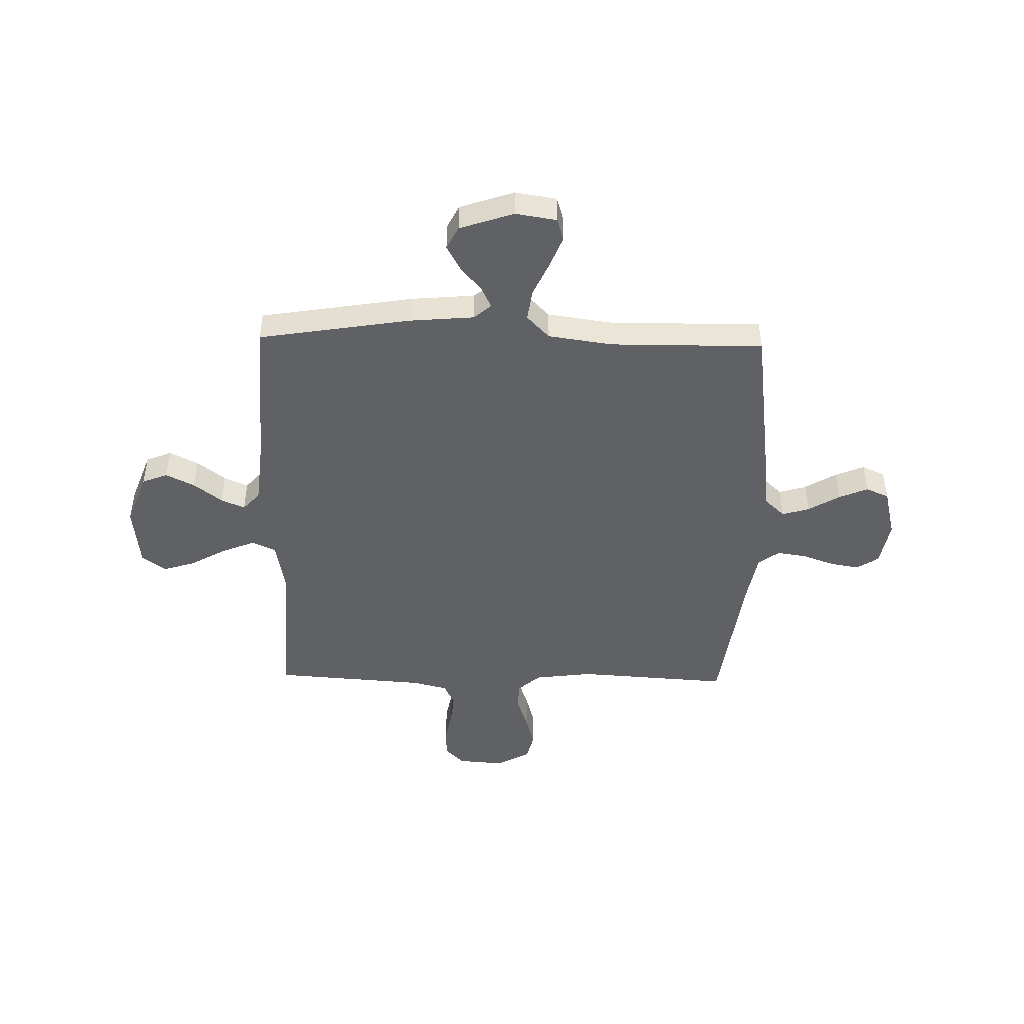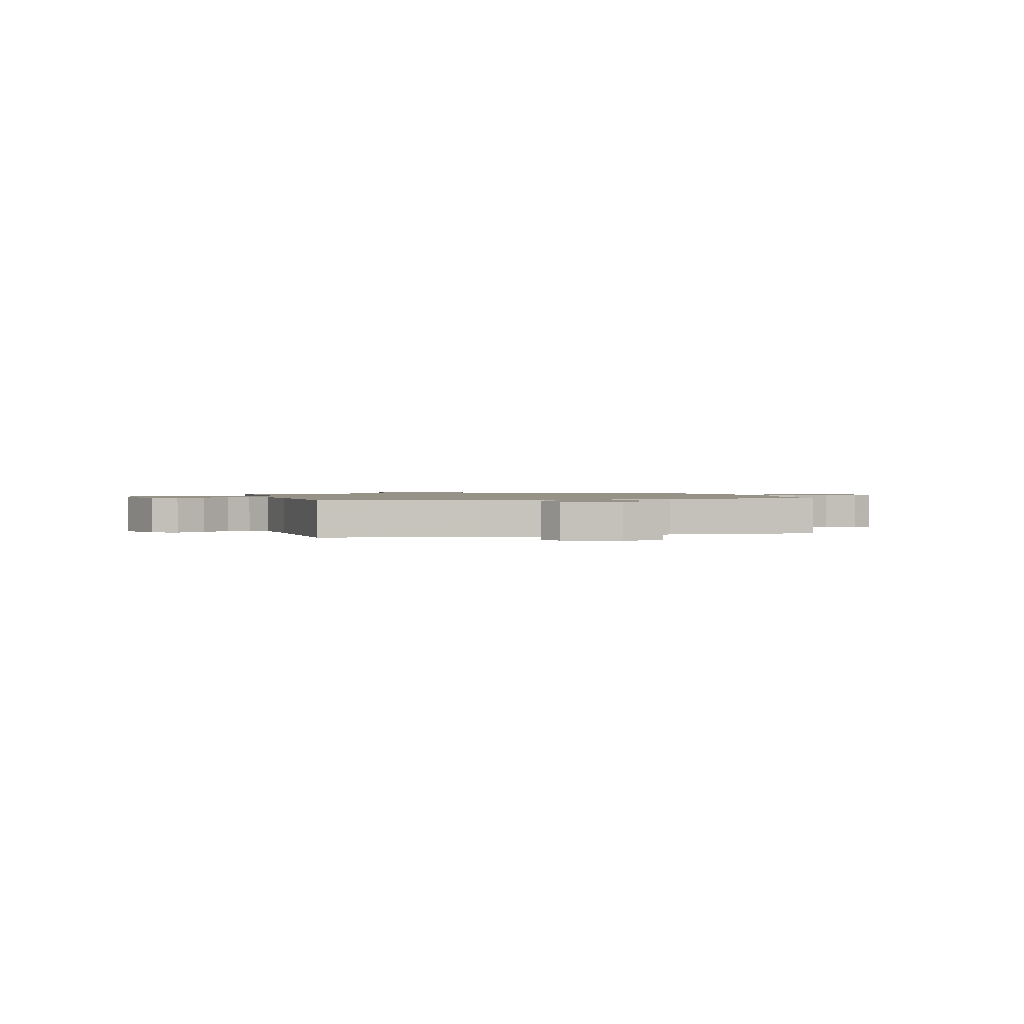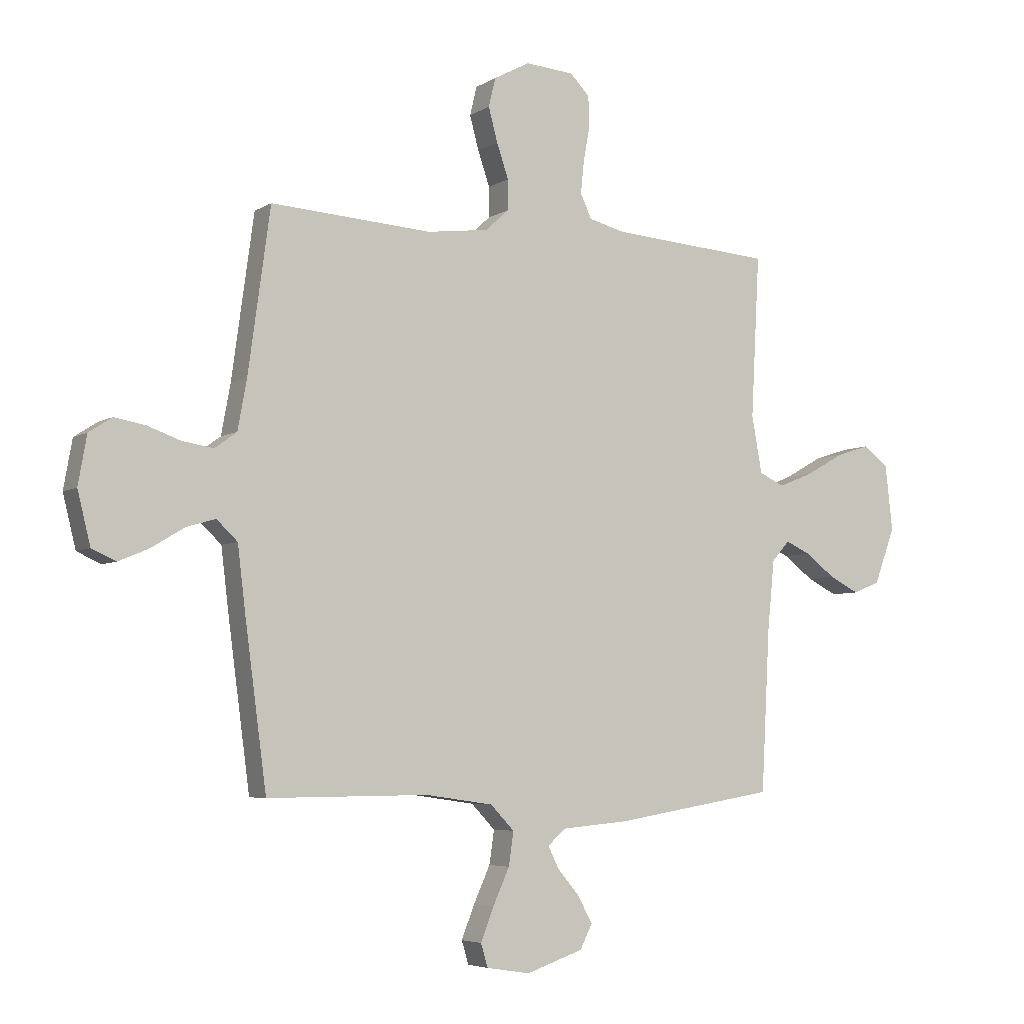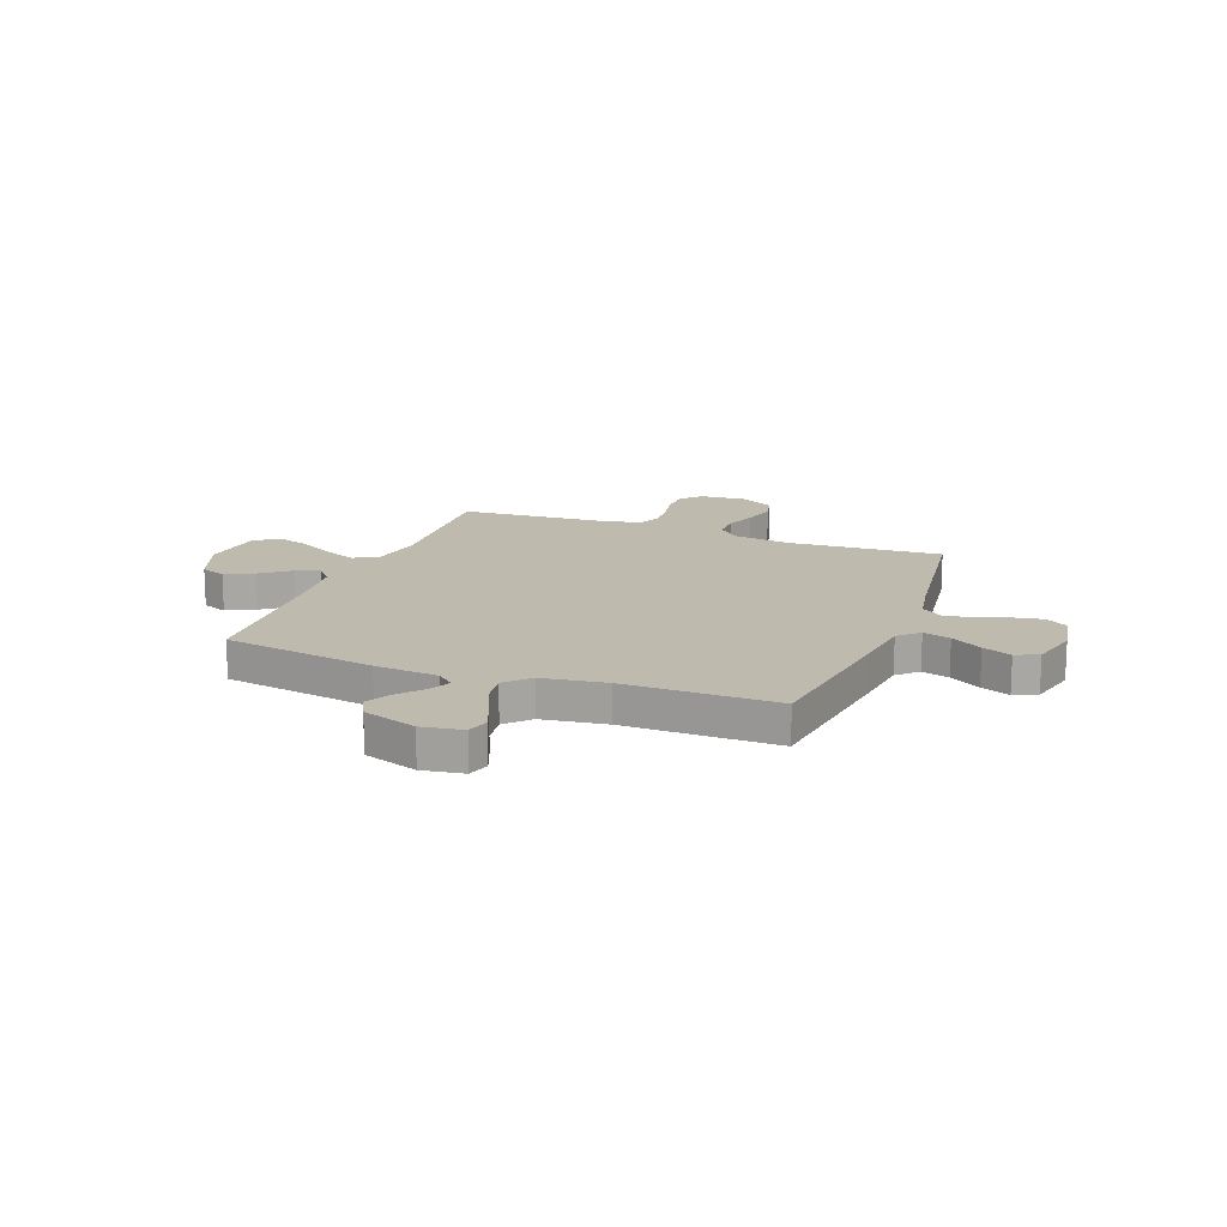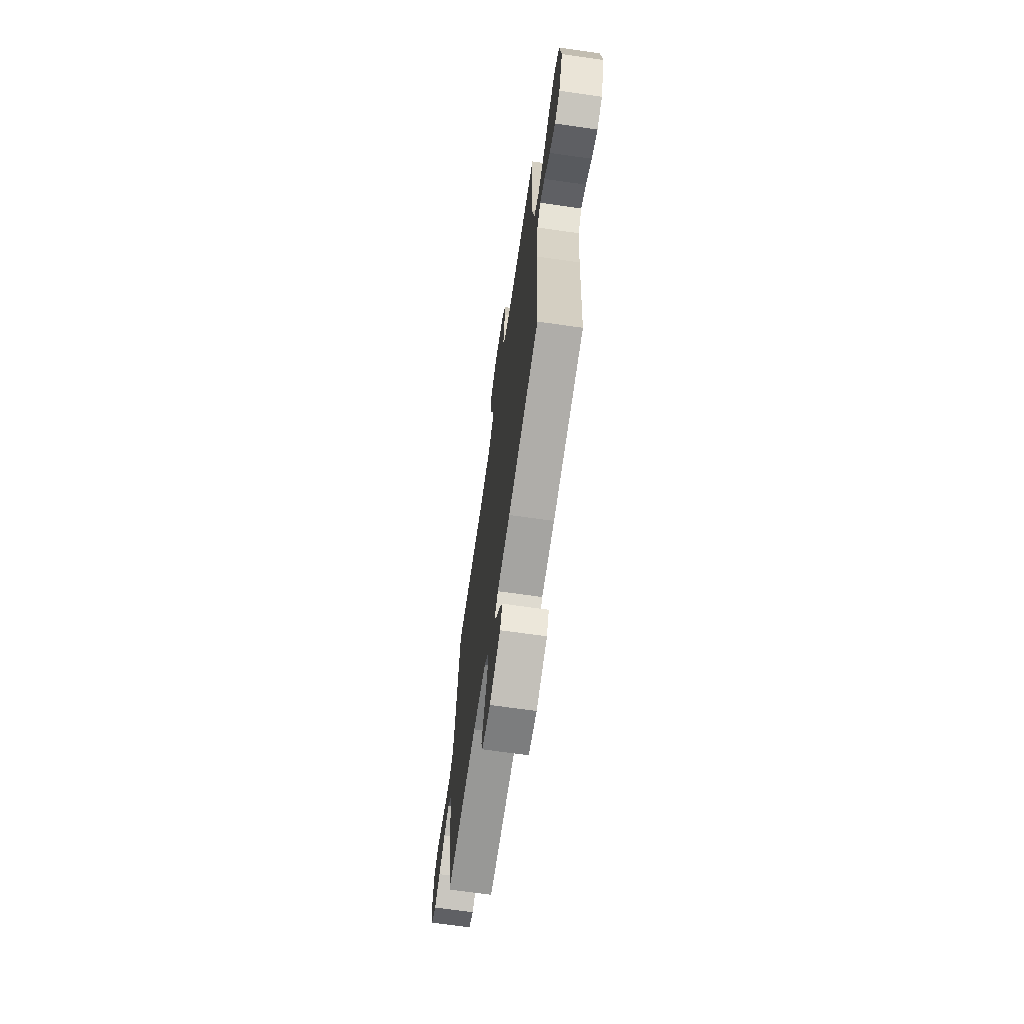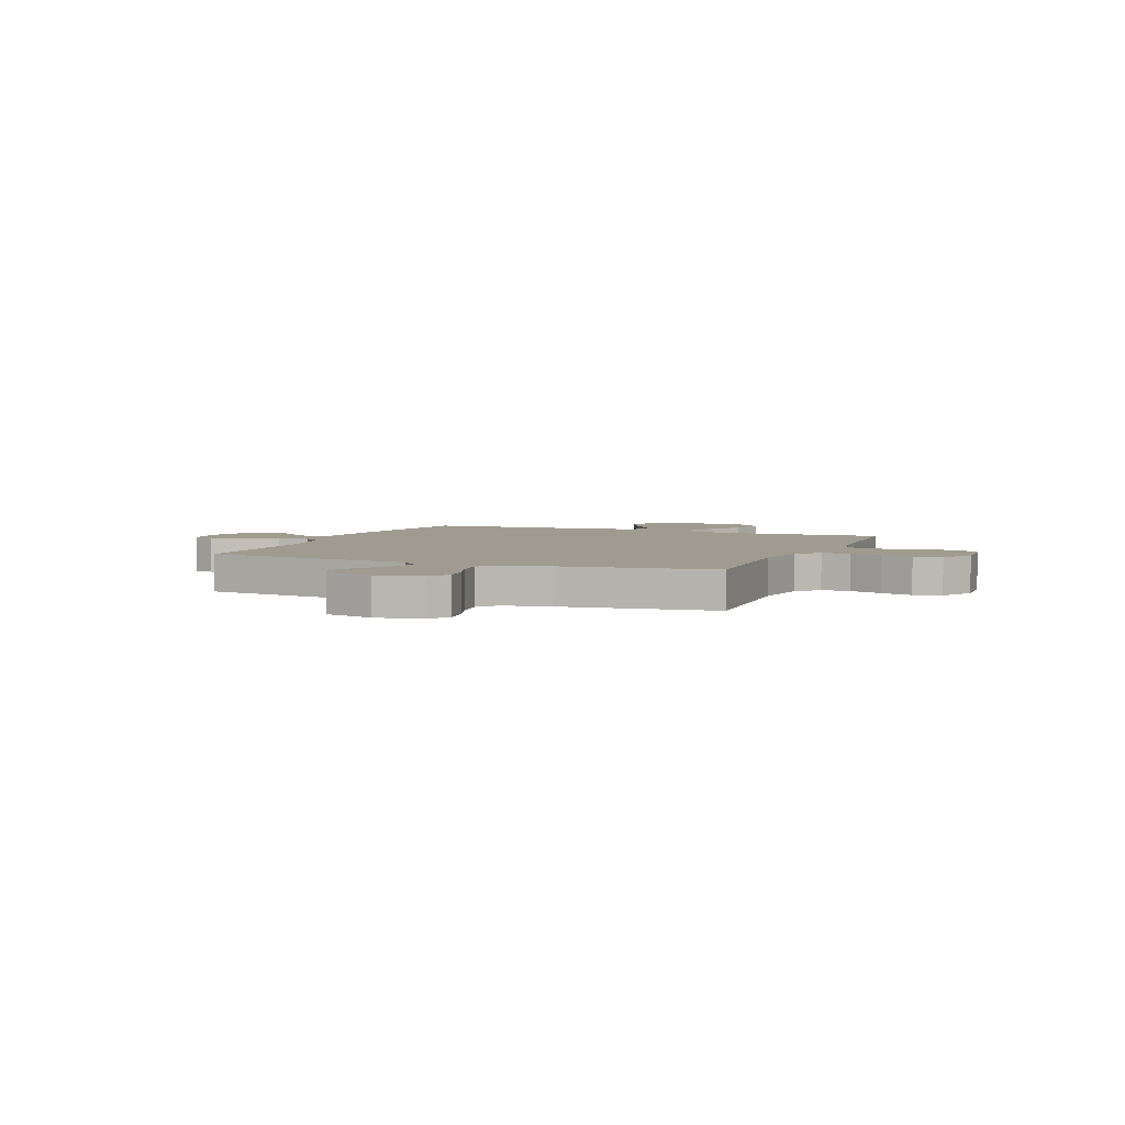
<metadata>
{"format":"obj","ext":"obj","renderer":"f3d","projection":"perspective","resolution":1024,"background":"white","views":[{"elev":-46.5,"azim":178.7,"up":"+Y"},{"elev":1.2,"azim":164.9,"up":"+Y"},{"elev":-5.2,"azim":-29.4,"up":"+Z"},{"elev":15.8,"azim":-159.2,"up":"+Y"},{"elev":-68.1,"azim":81.8,"up":"+Z"},{"elev":4.2,"azim":-67.6,"up":"+Y"}]}
</metadata>
<code>
v -0.5 0.07 -0.5
v -0.54 0.07 -0.2
v -0.555 0.07 -0.077
v -0.594 0.07 -0.04
v -0.648 0.07 -0.056
v -0.709 0.07 -0.093
v -0.766 0.07 -0.117
v -0.811 0.07 -0.097
v -0.835 0.07 0
v -0.819 0.07 0.09
v -0.776 0.07 0.118
v -0.719 0.07 0.108
v -0.657 0.07 0.086
v -0.599 0.07 0.077
v -0.558 0.07 0.107
v -0.541 0.07 0.2
v -0.5 0.07 0.5
v -0.2 0.07 0.481
v -0.085 0.07 0.496
v -0.041 0.07 0.536
v -0.041 0.07 0.592
v -0.063 0.07 0.656
v -0.08 0.07 0.719
v -0.067 0.07 0.773
v 0 0.07 0.809
v 0.091 0.07 0.802
v 0.127 0.07 0.765
v 0.129 0.07 0.708
v 0.117 0.07 0.643
v 0.111 0.07 0.583
v 0.132 0.07 0.538
v 0.2 0.07 0.521
v 0.5 0.07 0.5
v 0.484 0.07 0.2
v 0.503 0.07 0.094
v 0.55 0.07 0.072
v 0.615 0.07 0.098
v 0.686 0.07 0.138
v 0.749 0.07 0.158
v 0.795 0.07 0.123
v 0.809 0.07 0
v 0.77 0.07 -0.104
v 0.72 0.07 -0.124
v 0.664 0.07 -0.096
v 0.609 0.07 -0.054
v 0.562 0.07 -0.033
v 0.529 0.07 -0.07
v 0.516 0.07 -0.2
v 0.5 0.07 -0.5
v 0.2 0.07 -0.549
v 0.075 0.07 -0.56
v 0.041 0.07 -0.589
v 0.061 0.07 -0.63
v 0.102 0.07 -0.678
v 0.129 0.07 -0.728
v 0.106 0.07 -0.773
v 0 0.07 -0.809
v -0.081 0.07 -0.796
v -0.094 0.07 -0.753
v -0.07 0.07 -0.692
v -0.039 0.07 -0.624
v -0.03 0.07 -0.562
v -0.074 0.07 -0.516
v -0.2 0.07 -0.498
v -0.5 0 -0.5
v -0.54 0 -0.2
v -0.555 0 -0.077
v -0.594 0 -0.04
v -0.648 0 -0.056
v -0.709 0 -0.093
v -0.766 0 -0.117
v -0.811 0 -0.097
v -0.835 0 0
v -0.819 0 0.09
v -0.776 0 0.118
v -0.719 0 0.108
v -0.657 0 0.086
v -0.599 0 0.077
v -0.558 0 0.107
v -0.541 0 0.2
v -0.5 0 0.5
v -0.2 0 0.481
v -0.085 0 0.496
v -0.041 0 0.536
v -0.041 0 0.592
v -0.063 0 0.656
v -0.08 0 0.719
v -0.067 0 0.773
v 0 0 0.809
v 0.091 0 0.802
v 0.127 0 0.765
v 0.129 0 0.708
v 0.117 0 0.643
v 0.111 0 0.583
v 0.132 0 0.538
v 0.2 0 0.521
v 0.5 0 0.5
v 0.484 0 0.2
v 0.503 0 0.094
v 0.55 0 0.072
v 0.615 0 0.098
v 0.686 0 0.138
v 0.749 0 0.158
v 0.795 0 0.123
v 0.809 0 0
v 0.77 0 -0.104
v 0.72 0 -0.124
v 0.664 0 -0.096
v 0.609 0 -0.054
v 0.562 0 -0.033
v 0.529 0 -0.07
v 0.516 0 -0.2
v 0.5 0 -0.5
v 0.2 0 -0.549
v 0.075 0 -0.56
v 0.041 0 -0.589
v 0.061 0 -0.63
v 0.102 0 -0.678
v 0.129 0 -0.728
v 0.106 0 -0.773
v 0 0 -0.809
v -0.081 0 -0.796
v -0.094 0 -0.753
v -0.07 0 -0.692
v -0.039 0 -0.624
v -0.03 0 -0.562
v -0.074 0 -0.516
v -0.2 0 -0.498
f 59 60 61
f 58 59 61
f 57 58 61
f 56 57 61
f 55 56 61
f 54 55 61
f 53 54 61
f 52 53 61 62
f 51 52 62 63
f 50 51 63
f 49 50 63
f 48 49 63
f 43 44 45
f 42 43 45
f 41 42 45
f 40 41 45
f 39 40 45
f 38 39 45
f 37 38 45
f 36 37 45 46
f 35 36 46 47
f 32 33 34
f 48 63 64
f 47 48 64
f 35 47 64
f 34 35 64
f 32 34 64
f 31 32 64
f 27 28 29
f 26 27 29
f 25 26 29
f 24 25 29
f 23 24 29
f 22 23 29
f 21 22 29
f 16 17 18
f 15 16 18 19
f 11 12 13
f 10 11 13
f 9 10 13
f 8 9 13
f 7 8 13
f 6 7 13
f 5 6 13
f 4 5 13 14
f 3 4 14 15
f 3 15 19
f 2 3 19
f 1 2 19
f 64 1 19
f 31 64 19
f 30 31 19
f 30 19 20
f 20 21 29 30
f 125 124 123
f 125 123 122
f 125 122 121
f 125 121 120
f 125 120 119
f 125 119 118
f 125 118 117
f 126 125 117 116
f 127 126 116 115
f 127 115 114
f 127 114 113
f 127 113 112
f 109 108 107
f 109 107 106
f 109 106 105
f 109 105 104
f 109 104 103
f 109 103 102
f 109 102 101
f 110 109 101 100
f 111 110 100 99
f 98 97 96
f 128 127 112
f 128 112 111
f 128 111 99
f 128 99 98
f 128 98 96
f 128 96 95
f 93 92 91
f 93 91 90
f 93 90 89
f 93 89 88
f 93 88 87
f 93 87 86
f 93 86 85
f 82 81 80
f 83 82 80 79
f 77 76 75
f 77 75 74
f 77 74 73
f 77 73 72
f 77 72 71
f 77 71 70
f 77 70 69
f 78 77 69 68
f 79 78 68 67
f 83 79 67
f 83 67 66
f 83 66 65
f 83 65 128
f 83 128 95
f 83 95 94
f 84 83 94
f 94 93 85 84
f 1 65 66 2
f 2 66 67 3
f 3 67 68 4
f 4 68 69 5
f 5 69 70 6
f 6 70 71 7
f 7 71 72 8
f 8 72 73 9
f 9 73 74 10
f 10 74 75 11
f 11 75 76 12
f 12 76 77 13
f 13 77 78 14
f 14 78 79 15
f 15 79 80 16
f 16 80 81 17
f 17 81 82 18
f 18 82 83 19
f 19 83 84 20
f 20 84 85 21
f 21 85 86 22
f 22 86 87 23
f 23 87 88 24
f 24 88 89 25
f 25 89 90 26
f 26 90 91 27
f 27 91 92 28
f 28 92 93 29
f 29 93 94 30
f 30 94 95 31
f 31 95 96 32
f 32 96 97 33
f 33 97 98 34
f 34 98 99 35
f 35 99 100 36
f 36 100 101 37
f 37 101 102 38
f 38 102 103 39
f 39 103 104 40
f 40 104 105 41
f 41 105 106 42
f 42 106 107 43
f 43 107 108 44
f 44 108 109 45
f 45 109 110 46
f 46 110 111 47
f 47 111 112 48
f 48 112 113 49
f 49 113 114 50
f 50 114 115 51
f 51 115 116 52
f 52 116 117 53
f 53 117 118 54
f 54 118 119 55
f 55 119 120 56
f 56 120 121 57
f 57 121 122 58
f 58 122 123 59
f 59 123 124 60
f 60 124 125 61
f 61 125 126 62
f 62 126 127 63
f 63 127 128 64
f 64 128 65 1

</code>
